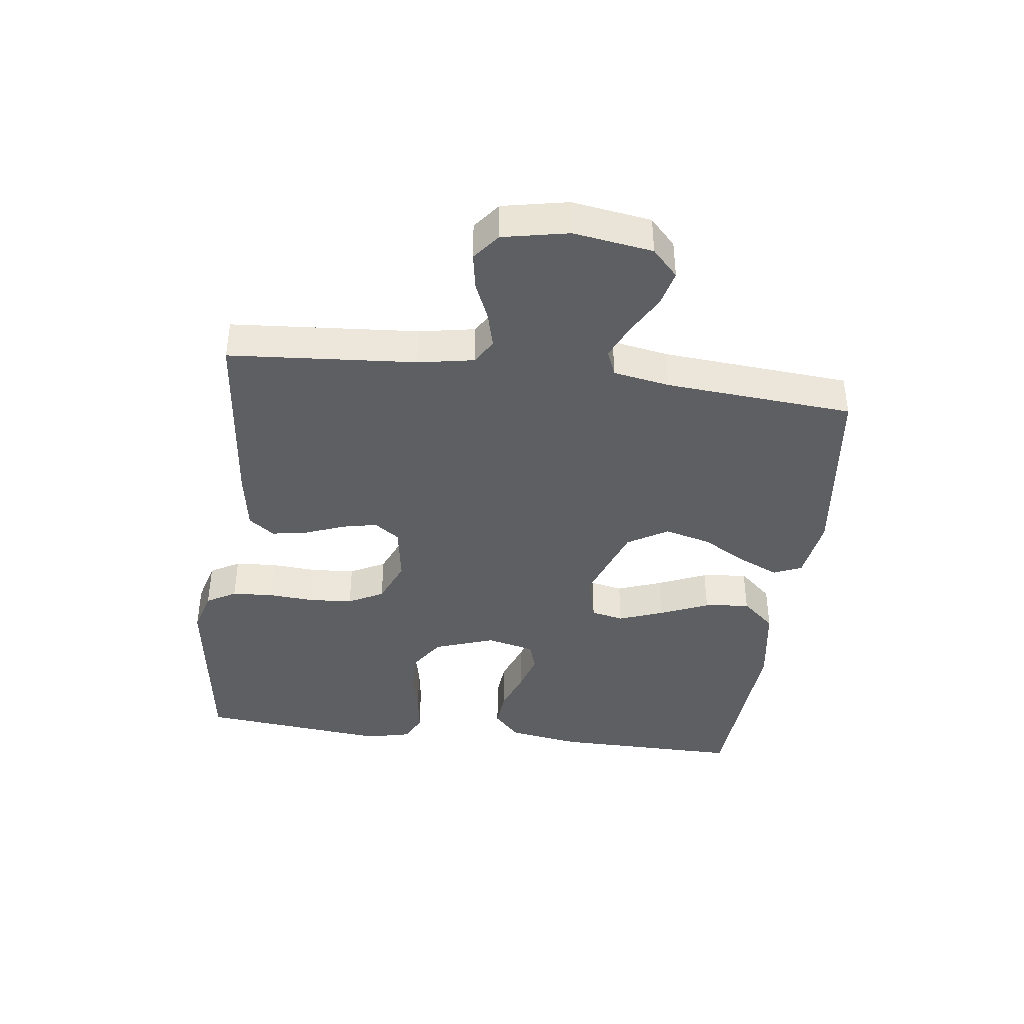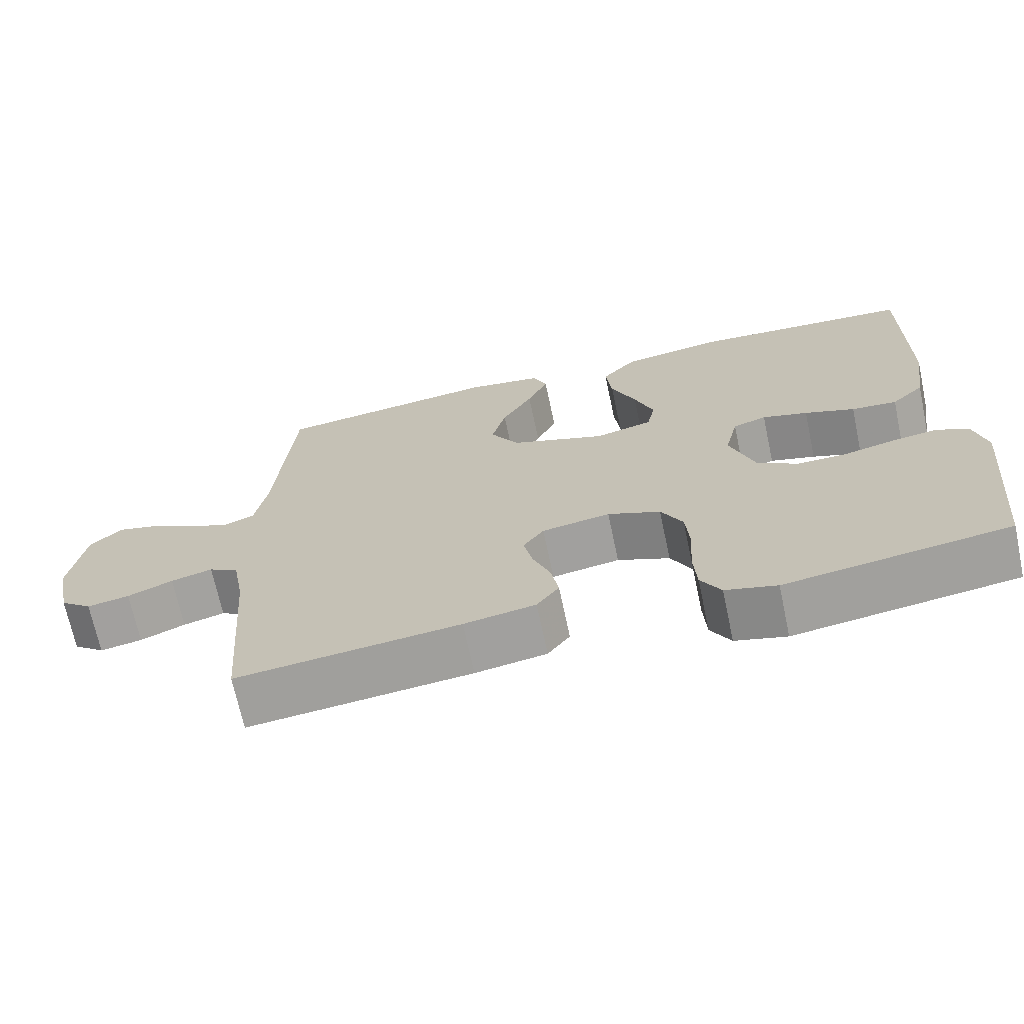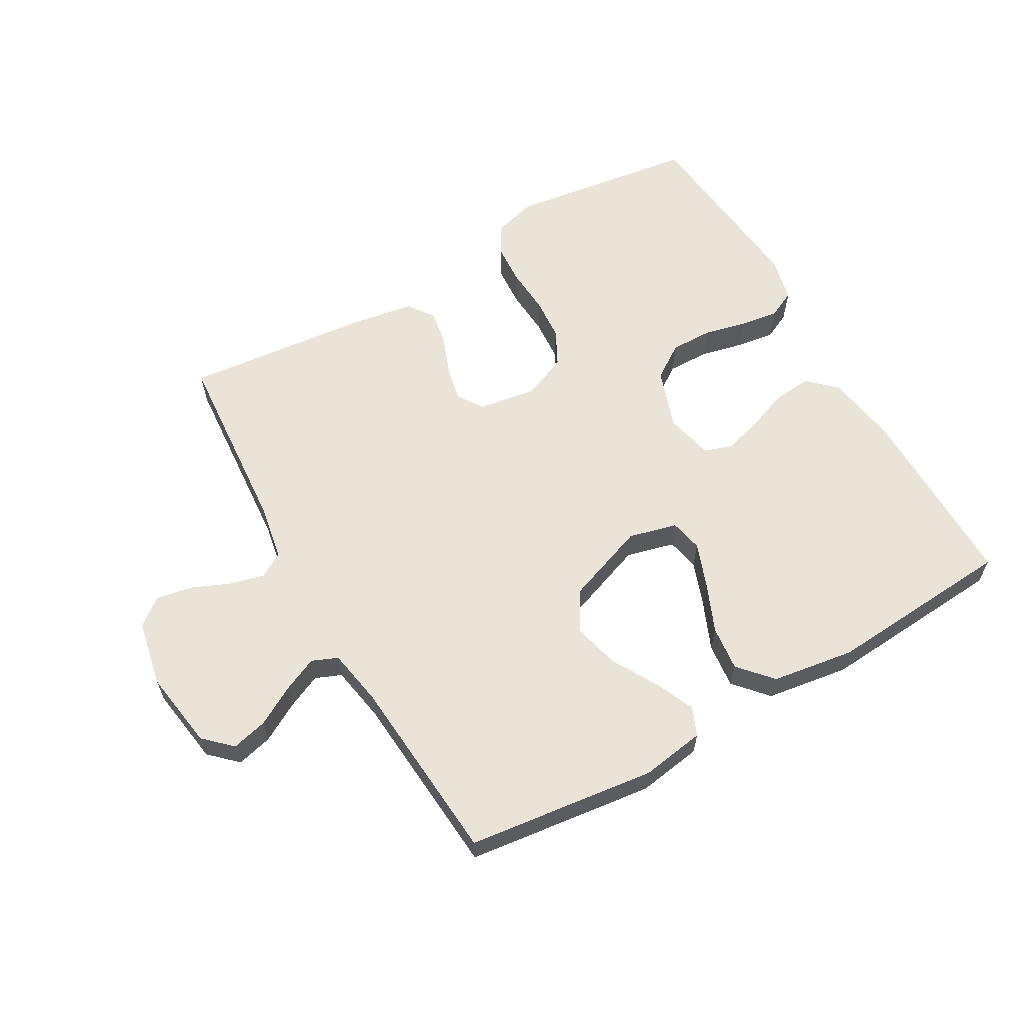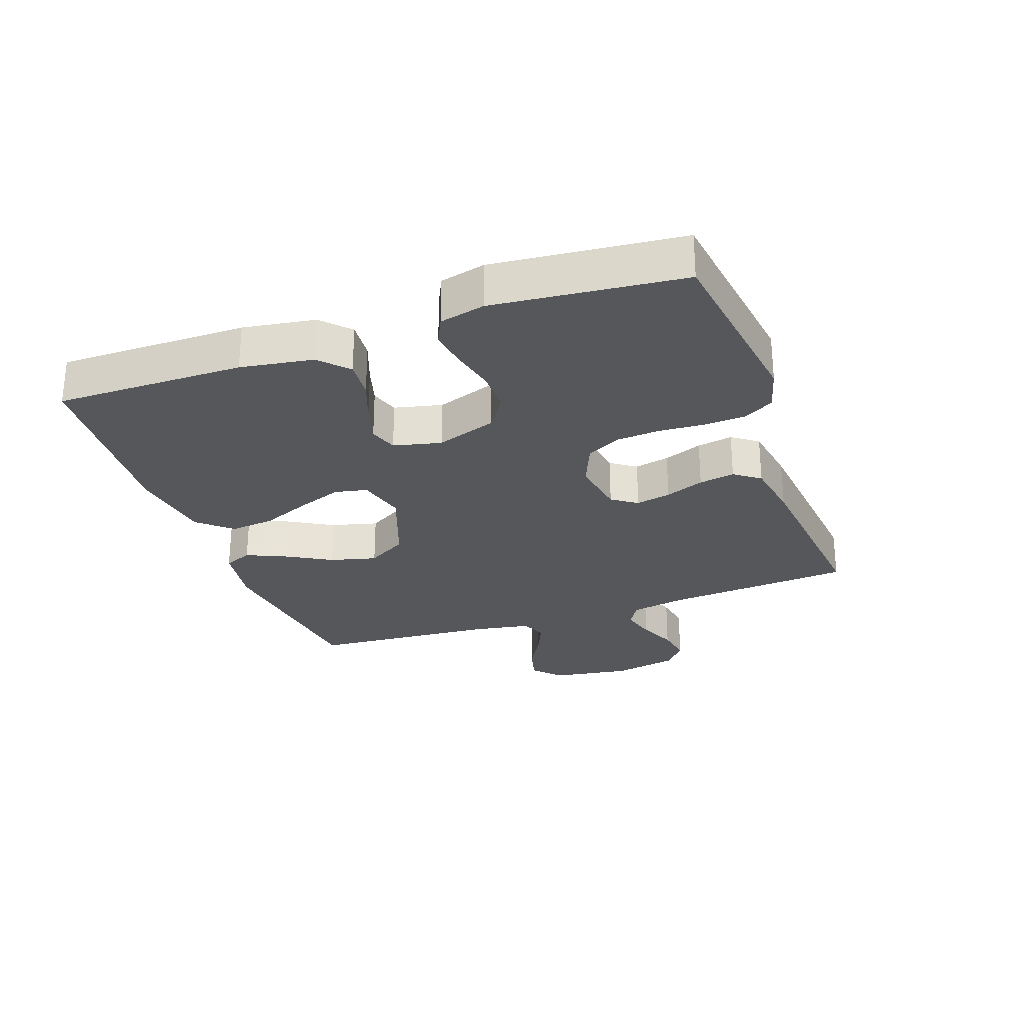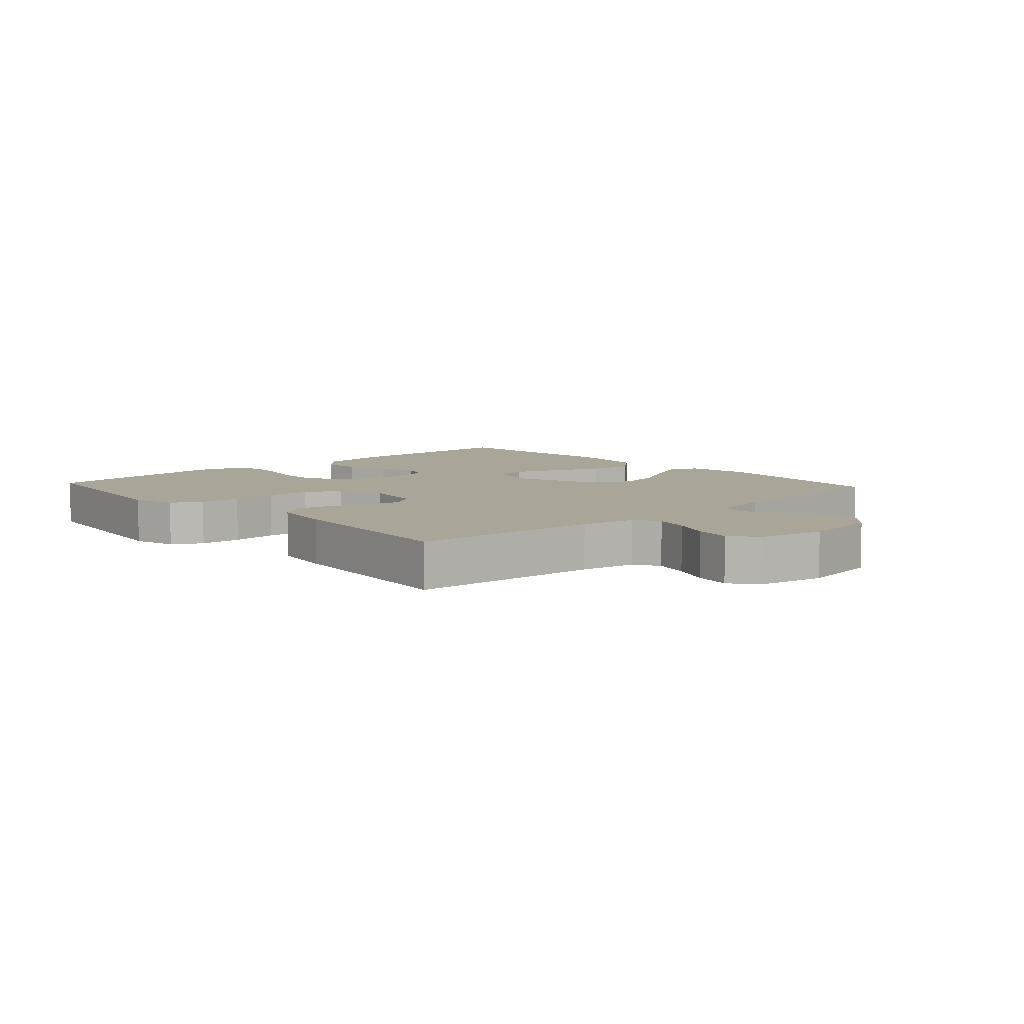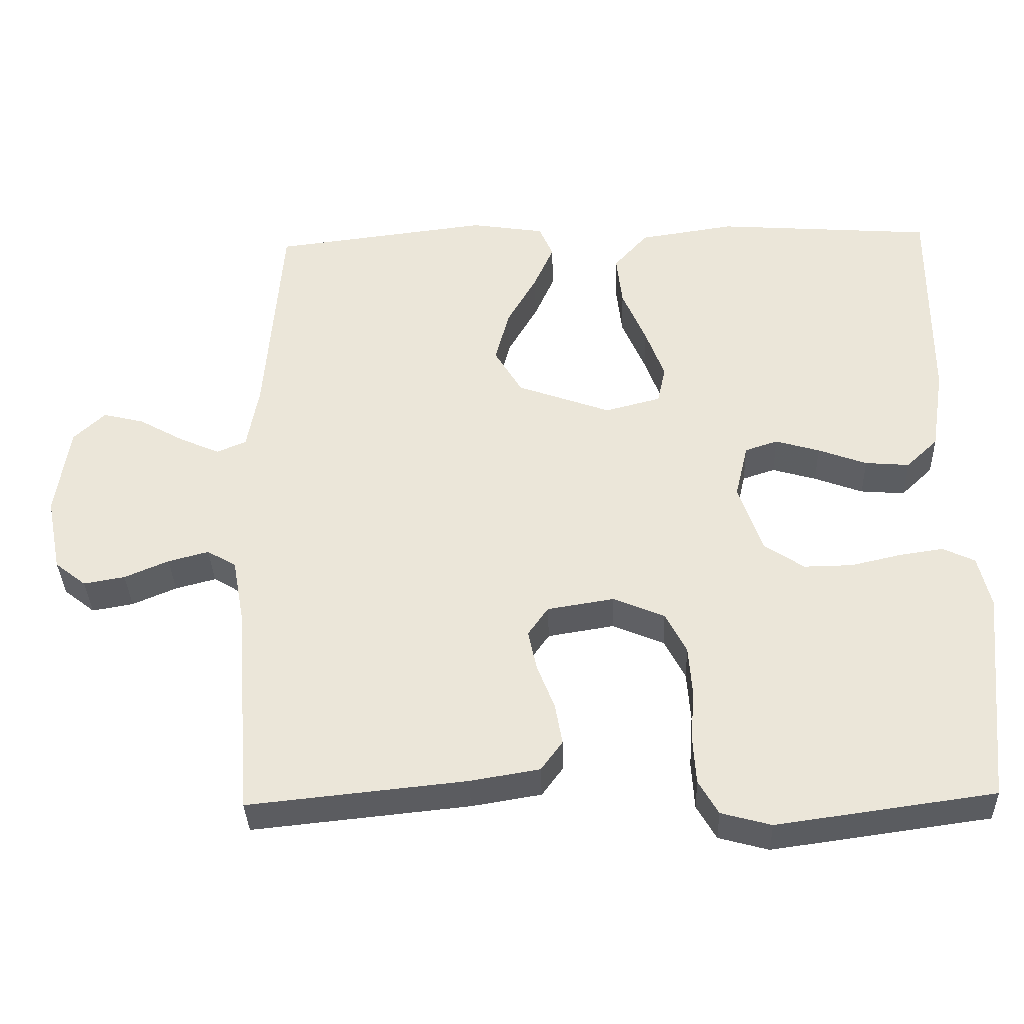
<metadata>
{"format":"obj","ext":"obj","renderer":"f3d","projection":"perspective","resolution":1024,"background":"white","views":[{"elev":-40.7,"azim":-97.3,"up":"+Y"},{"elev":-69.5,"azim":12.0,"up":"+Z"},{"elev":61.2,"azim":-29.8,"up":"+Y"},{"elev":-27.3,"azim":109.6,"up":"+Y"},{"elev":7.4,"azim":-132.5,"up":"+Y"},{"elev":-35.8,"azim":1.9,"up":"+Z"}]}
</metadata>
<code>
v 0.5 0.07 0.5
v 0.498 0.07 0.2
v 0.48 0.07 0.085
v 0.436 0.07 0.043
v 0.375 0.07 0.048
v 0.308 0.07 0.073
v 0.247 0.07 0.091
v 0.202 0.07 0.076
v 0.184 0.07 0
v 0.217 0.07 -0.096
v 0.272 0.07 -0.133
v 0.339 0.07 -0.132
v 0.408 0.07 -0.116
v 0.469 0.07 -0.107
v 0.513 0.07 -0.128
v 0.53 0.07 -0.2
v 0.5 0.07 -0.5
v 0.2 0.07 -0.542
v 0.131 0.07 -0.523
v 0.104 0.07 -0.476
v 0.1 0.07 -0.41
v 0.105 0.07 -0.337
v 0.1 0.07 -0.268
v 0.071 0.07 -0.212
v 0 0.07 -0.182
v -0.092 0.07 -0.197
v -0.12 0.07 -0.237
v -0.108 0.07 -0.293
v -0.084 0.07 -0.355
v -0.074 0.07 -0.412
v -0.104 0.07 -0.453
v -0.2 0.07 -0.469
v -0.5 0.07 -0.5
v -0.523 0.07 -0.2
v -0.539 0.07 -0.112
v -0.579 0.07 -0.088
v -0.635 0.07 -0.103
v -0.696 0.07 -0.129
v -0.753 0.07 -0.139
v -0.796 0.07 -0.105
v -0.817 0.07 0
v -0.798 0.07 0.126
v -0.755 0.07 0.167
v -0.698 0.07 0.153
v -0.636 0.07 0.118
v -0.58 0.07 0.093
v -0.539 0.07 0.11
v -0.523 0.07 0.2
v -0.5 0.07 0.5
v -0.2 0.07 0.537
v -0.098 0.07 0.521
v -0.079 0.07 0.476
v -0.107 0.07 0.413
v -0.148 0.07 0.341
v -0.167 0.07 0.267
v -0.129 0.07 0.203
v 0 0.07 0.156
v 0.077 0.07 0.176
v 0.088 0.07 0.228
v 0.062 0.07 0.299
v 0.029 0.07 0.377
v 0.021 0.07 0.449
v 0.068 0.07 0.502
v 0.2 0.07 0.522
v 0.5 0 0.5
v 0.498 0 0.2
v 0.48 0 0.085
v 0.436 0 0.043
v 0.375 0 0.048
v 0.308 0 0.073
v 0.247 0 0.091
v 0.202 0 0.076
v 0.184 0 0
v 0.217 0 -0.096
v 0.272 0 -0.133
v 0.339 0 -0.132
v 0.408 0 -0.116
v 0.469 0 -0.107
v 0.513 0 -0.128
v 0.53 0 -0.2
v 0.5 0 -0.5
v 0.2 0 -0.542
v 0.131 0 -0.523
v 0.104 0 -0.476
v 0.1 0 -0.41
v 0.105 0 -0.337
v 0.1 0 -0.268
v 0.071 0 -0.212
v 0 0 -0.182
v -0.092 0 -0.197
v -0.12 0 -0.237
v -0.108 0 -0.293
v -0.084 0 -0.355
v -0.074 0 -0.412
v -0.104 0 -0.453
v -0.2 0 -0.469
v -0.5 0 -0.5
v -0.523 0 -0.2
v -0.539 0 -0.112
v -0.579 0 -0.088
v -0.635 0 -0.103
v -0.696 0 -0.129
v -0.753 0 -0.139
v -0.796 0 -0.105
v -0.817 0 0
v -0.798 0 0.126
v -0.755 0 0.167
v -0.698 0 0.153
v -0.636 0 0.118
v -0.58 0 0.093
v -0.539 0 0.11
v -0.523 0 0.2
v -0.5 0 0.5
v -0.2 0 0.537
v -0.098 0 0.521
v -0.079 0 0.476
v -0.107 0 0.413
v -0.148 0 0.341
v -0.167 0 0.267
v -0.129 0 0.203
v 0 0 0.156
v 0.077 0 0.176
v 0.088 0 0.228
v 0.062 0 0.299
v 0.029 0 0.377
v 0.021 0 0.449
v 0.068 0 0.502
v 0.2 0 0.522
f 4 5 6
f 3 4 6
f 2 3 6
f 1 2 6
f 64 1 6
f 63 64 6
f 62 63 6
f 61 62 6
f 60 61 6
f 59 60 6 7
f 58 59 7 8
f 57 58 8 9
f 56 57 9 10
f 52 53 54
f 51 52 54
f 50 51 54
f 49 50 54
f 48 49 54
f 47 48 54 55
f 43 44 45
f 42 43 45
f 41 42 45
f 40 41 45
f 39 40 45
f 38 39 45
f 37 38 45
f 36 37 45 46
f 35 36 46 47
f 32 33 34
f 31 32 34
f 30 31 34
f 29 30 34
f 28 29 34
f 34 35 47
f 28 34 47
f 27 28 47
f 20 21 22
f 19 20 22
f 18 19 22
f 17 18 22
f 16 17 22
f 15 16 22
f 14 15 22
f 13 14 22
f 12 13 22
f 11 12 22 23
f 10 11 23 24
f 47 55 56
f 27 47 56
f 26 27 56
f 25 26 56 10
f 10 24 25
f 70 69 68
f 70 68 67
f 70 67 66
f 70 66 65
f 70 65 128
f 70 128 127
f 70 127 126
f 70 126 125
f 70 125 124
f 71 70 124 123
f 72 71 123 122
f 73 72 122 121
f 74 73 121 120
f 118 117 116
f 118 116 115
f 118 115 114
f 118 114 113
f 118 113 112
f 119 118 112 111
f 109 108 107
f 109 107 106
f 109 106 105
f 109 105 104
f 109 104 103
f 109 103 102
f 109 102 101
f 110 109 101 100
f 111 110 100 99
f 98 97 96
f 98 96 95
f 98 95 94
f 98 94 93
f 98 93 92
f 111 99 98
f 111 98 92
f 111 92 91
f 86 85 84
f 86 84 83
f 86 83 82
f 86 82 81
f 86 81 80
f 86 80 79
f 86 79 78
f 86 78 77
f 86 77 76
f 87 86 76 75
f 88 87 75 74
f 120 119 111
f 120 111 91
f 120 91 90
f 74 120 90 89
f 89 88 74
f 1 65 66 2
f 2 66 67 3
f 3 67 68 4
f 4 68 69 5
f 5 69 70 6
f 6 70 71 7
f 7 71 72 8
f 8 72 73 9
f 9 73 74 10
f 10 74 75 11
f 11 75 76 12
f 12 76 77 13
f 13 77 78 14
f 14 78 79 15
f 15 79 80 16
f 16 80 81 17
f 17 81 82 18
f 18 82 83 19
f 19 83 84 20
f 20 84 85 21
f 21 85 86 22
f 22 86 87 23
f 23 87 88 24
f 24 88 89 25
f 25 89 90 26
f 26 90 91 27
f 27 91 92 28
f 28 92 93 29
f 29 93 94 30
f 30 94 95 31
f 31 95 96 32
f 32 96 97 33
f 33 97 98 34
f 34 98 99 35
f 35 99 100 36
f 36 100 101 37
f 37 101 102 38
f 38 102 103 39
f 39 103 104 40
f 40 104 105 41
f 41 105 106 42
f 42 106 107 43
f 43 107 108 44
f 44 108 109 45
f 45 109 110 46
f 46 110 111 47
f 47 111 112 48
f 48 112 113 49
f 49 113 114 50
f 50 114 115 51
f 51 115 116 52
f 52 116 117 53
f 53 117 118 54
f 54 118 119 55
f 55 119 120 56
f 56 120 121 57
f 57 121 122 58
f 58 122 123 59
f 59 123 124 60
f 60 124 125 61
f 61 125 126 62
f 62 126 127 63
f 63 127 128 64
f 64 128 65 1

</code>
